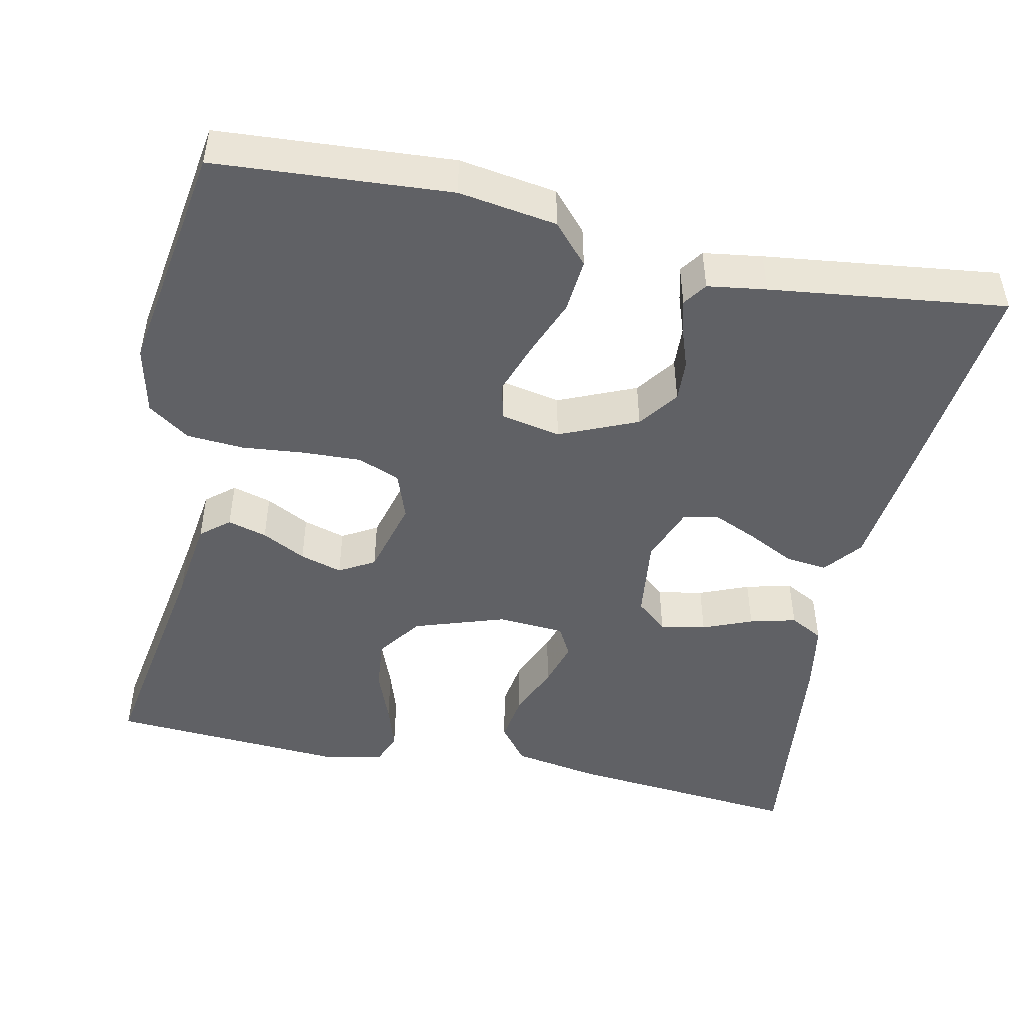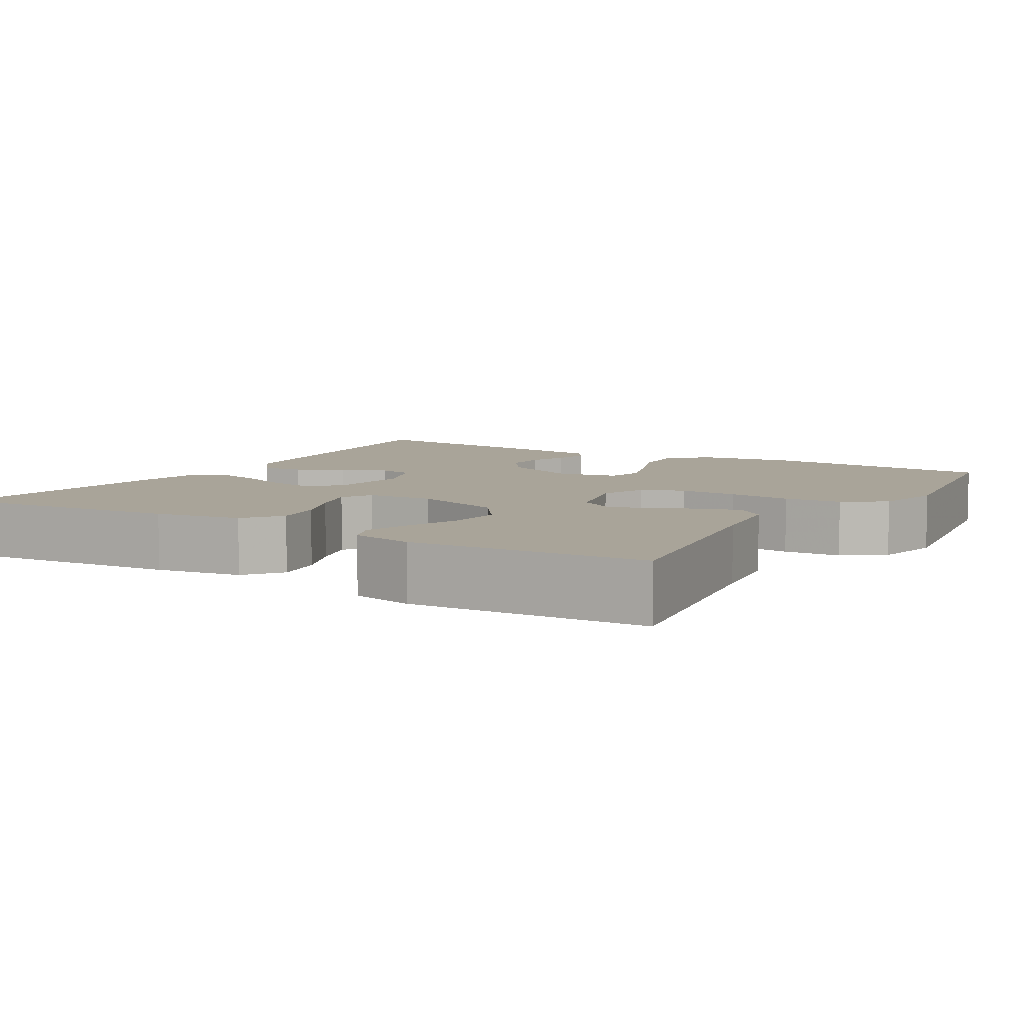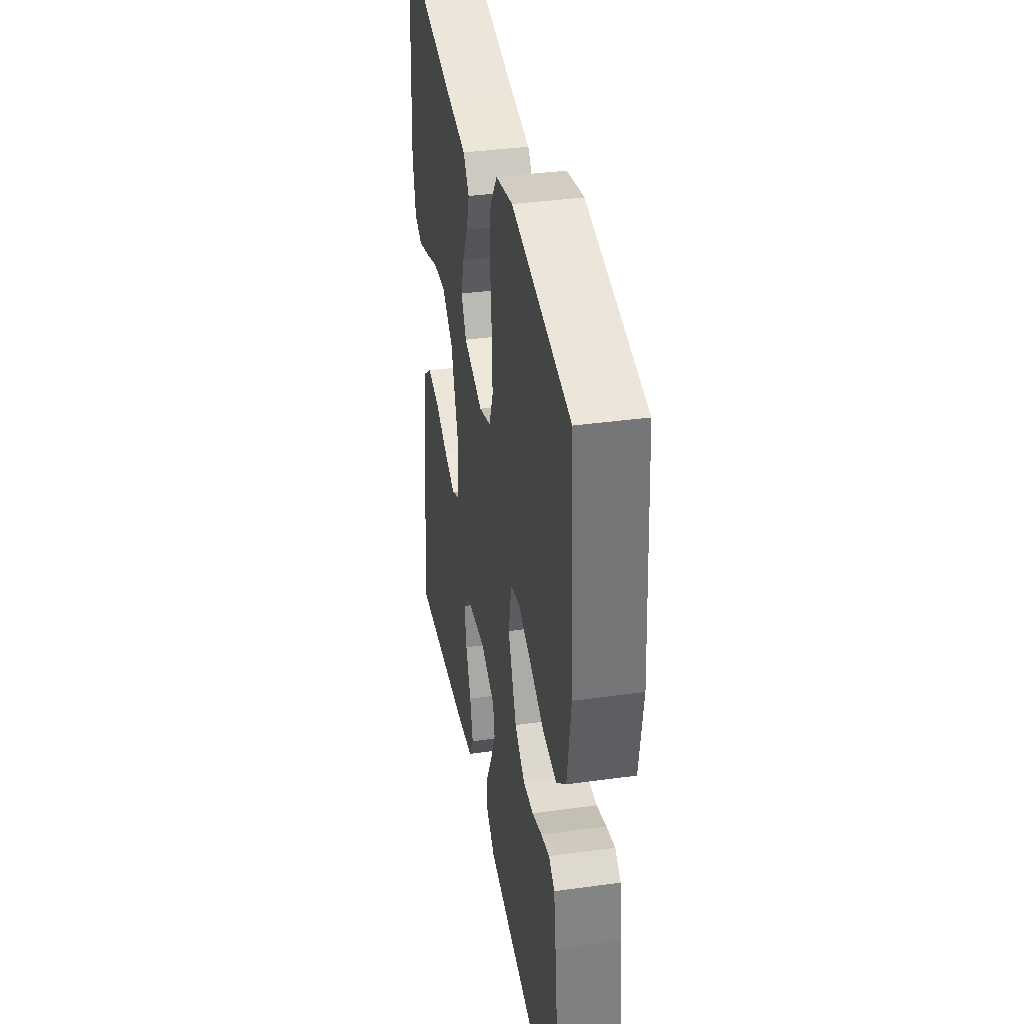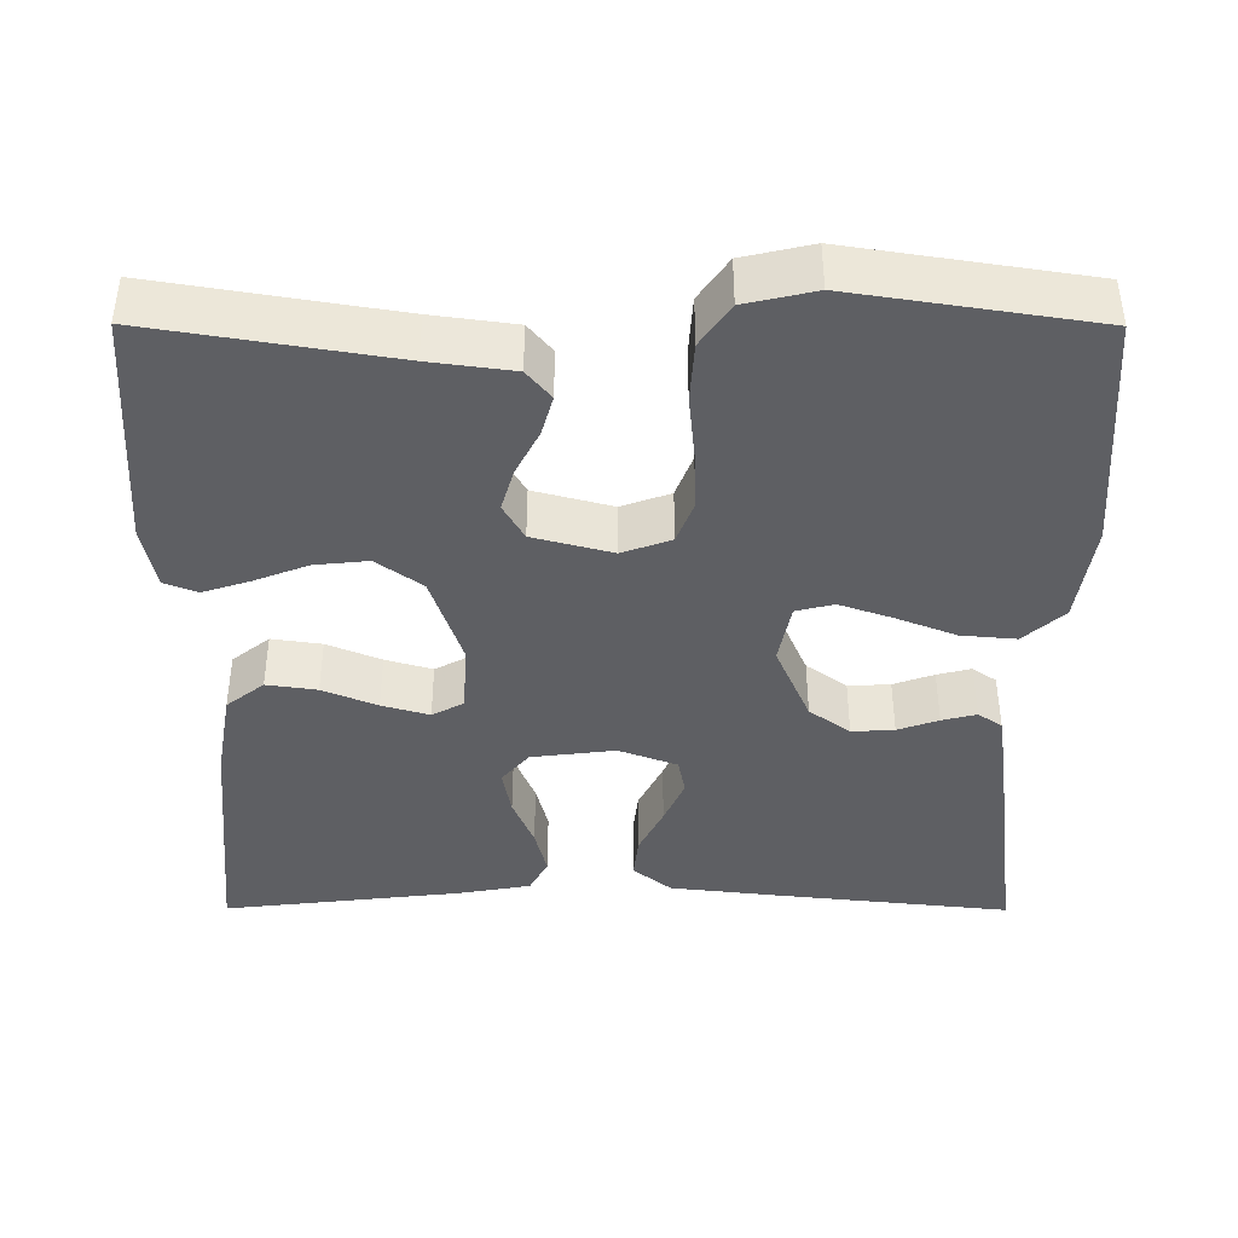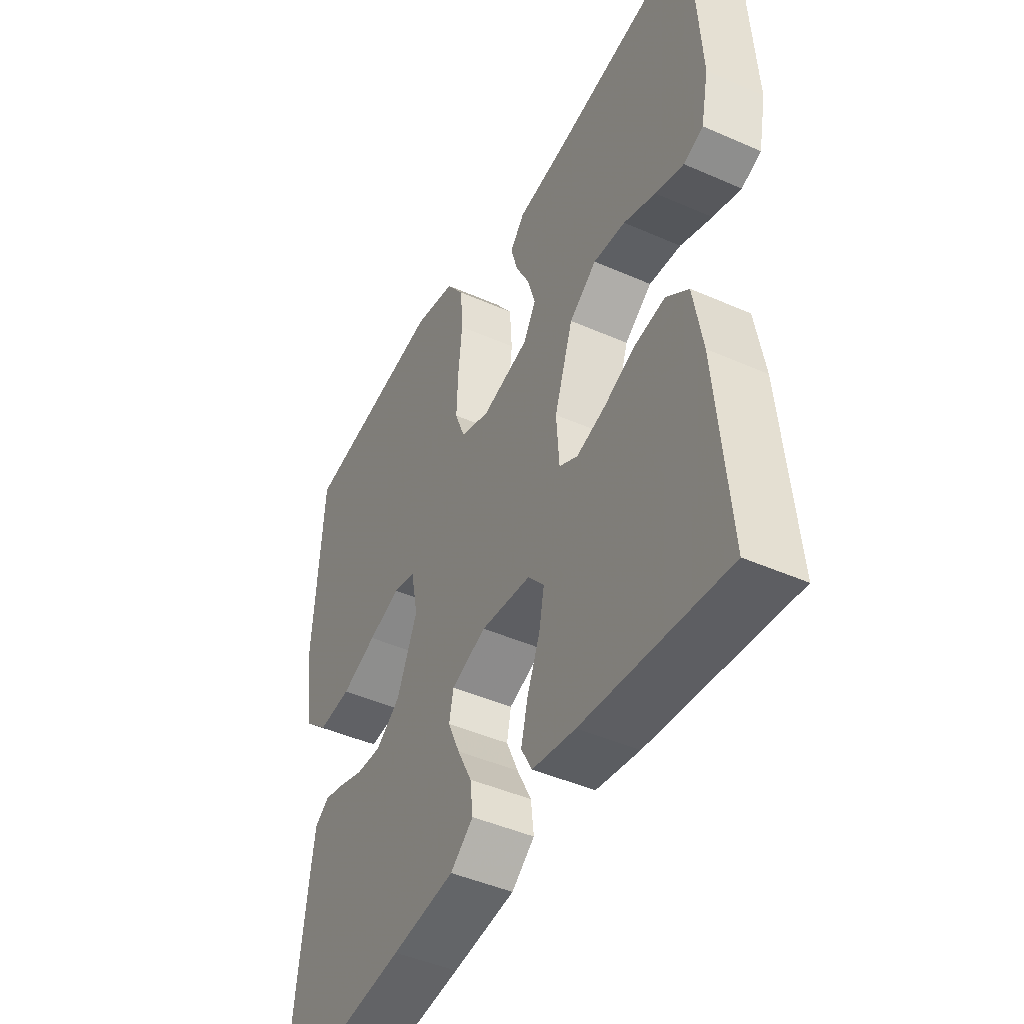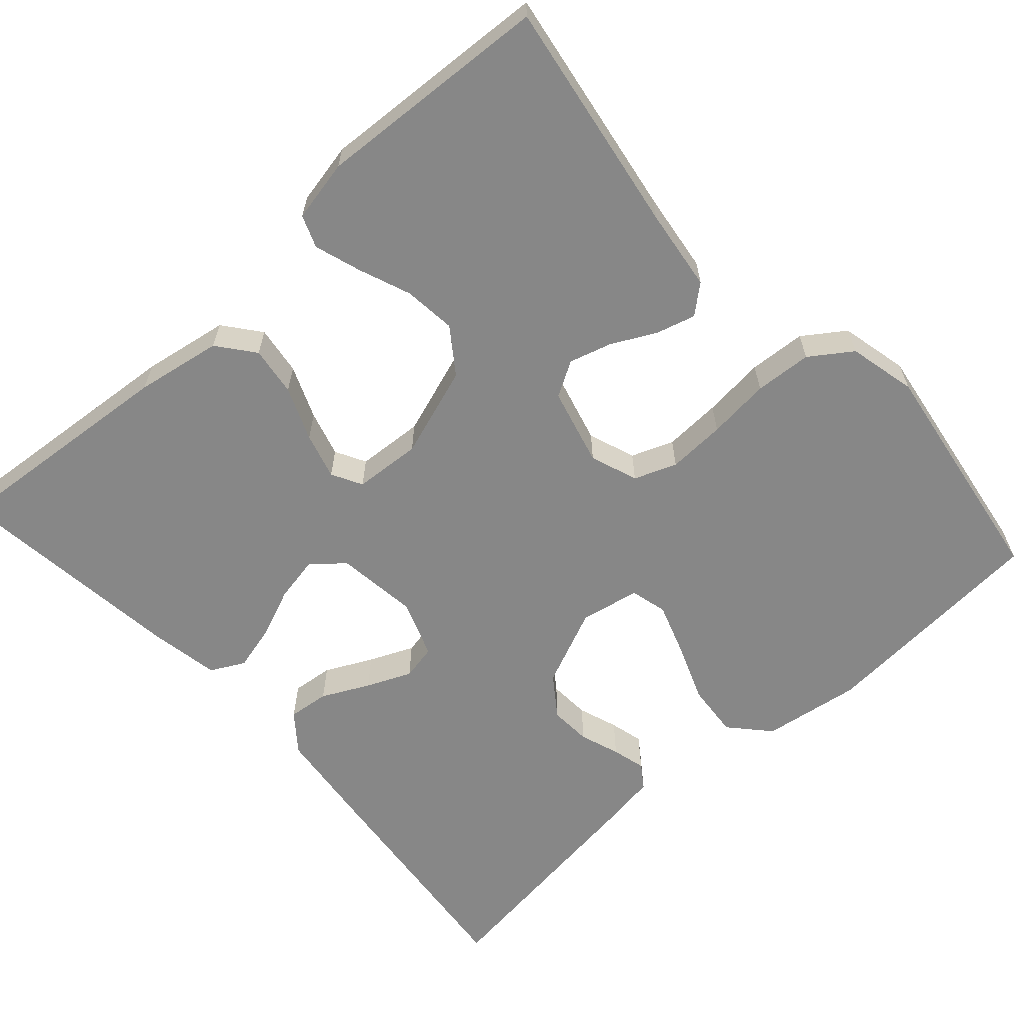
<metadata>
{"format":"obj","ext":"obj","renderer":"f3d","projection":"perspective","resolution":1024,"background":"white","views":[{"elev":-47.5,"azim":77.9,"up":"+Y"},{"elev":7.3,"azim":-58.8,"up":"+Y"},{"elev":37.6,"azim":80.0,"up":"+Z"},{"elev":-41.5,"azim":-0.2,"up":"+Y"},{"elev":-45.3,"azim":-117.0,"up":"+Z"},{"elev":-62.5,"azim":-47.9,"up":"+Y"}]}
</metadata>
<code>
v -0.5 0.07 -0.5
v -0.473 0.07 -0.2
v -0.454 0.07 -0.09
v -0.407 0.07 -0.053
v -0.344 0.07 -0.062
v -0.276 0.07 -0.09
v -0.217 0.07 -0.107
v -0.178 0.07 -0.086
v -0.172 0.07 0
v -0.211 0.07 0.116
v -0.268 0.07 0.157
v -0.335 0.07 0.15
v -0.402 0.07 0.124
v -0.461 0.07 0.105
v -0.502 0.07 0.121
v -0.518 0.07 0.2
v -0.5 0.07 0.5
v -0.2 0.07 0.451
v -0.096 0.07 0.437
v -0.066 0.07 0.401
v -0.08 0.07 0.351
v -0.109 0.07 0.295
v -0.125 0.07 0.241
v -0.099 0.07 0.196
v 0 0.07 0.17
v 0.061 0.07 0.192
v 0.082 0.07 0.246
v 0.079 0.07 0.32
v 0.071 0.07 0.4
v 0.076 0.07 0.473
v 0.113 0.07 0.526
v 0.2 0.07 0.546
v 0.5 0.07 0.5
v 0.521 0.07 0.2
v 0.502 0.07 0.075
v 0.452 0.07 0.03
v 0.383 0.07 0.036
v 0.309 0.07 0.065
v 0.242 0.07 0.088
v 0.195 0.07 0.076
v 0.18 0.07 0
v 0.223 0.07 -0.099
v 0.274 0.07 -0.136
v 0.327 0.07 -0.133
v 0.378 0.07 -0.115
v 0.421 0.07 -0.104
v 0.451 0.07 -0.125
v 0.462 0.07 -0.2
v 0.5 0.07 -0.5
v 0.2 0.07 -0.468
v 0.069 0.07 -0.453
v 0.021 0.07 -0.415
v 0.027 0.07 -0.362
v 0.057 0.07 -0.302
v 0.082 0.07 -0.245
v 0.073 0.07 -0.2
v 0 0.07 -0.173
v -0.105 0.07 -0.186
v -0.139 0.07 -0.226
v -0.128 0.07 -0.284
v -0.102 0.07 -0.347
v -0.087 0.07 -0.406
v -0.11 0.07 -0.449
v -0.2 0.07 -0.465
v -0.5 0 -0.5
v -0.473 0 -0.2
v -0.454 0 -0.09
v -0.407 0 -0.053
v -0.344 0 -0.062
v -0.276 0 -0.09
v -0.217 0 -0.107
v -0.178 0 -0.086
v -0.172 0 0
v -0.211 0 0.116
v -0.268 0 0.157
v -0.335 0 0.15
v -0.402 0 0.124
v -0.461 0 0.105
v -0.502 0 0.121
v -0.518 0 0.2
v -0.5 0 0.5
v -0.2 0 0.451
v -0.096 0 0.437
v -0.066 0 0.401
v -0.08 0 0.351
v -0.109 0 0.295
v -0.125 0 0.241
v -0.099 0 0.196
v 0 0 0.17
v 0.061 0 0.192
v 0.082 0 0.246
v 0.079 0 0.32
v 0.071 0 0.4
v 0.076 0 0.473
v 0.113 0 0.526
v 0.2 0 0.546
v 0.5 0 0.5
v 0.521 0 0.2
v 0.502 0 0.075
v 0.452 0 0.03
v 0.383 0 0.036
v 0.309 0 0.065
v 0.242 0 0.088
v 0.195 0 0.076
v 0.18 0 0
v 0.223 0 -0.099
v 0.274 0 -0.136
v 0.327 0 -0.133
v 0.378 0 -0.115
v 0.421 0 -0.104
v 0.451 0 -0.125
v 0.462 0 -0.2
v 0.5 0 -0.5
v 0.2 0 -0.468
v 0.069 0 -0.453
v 0.021 0 -0.415
v 0.027 0 -0.362
v 0.057 0 -0.302
v 0.082 0 -0.245
v 0.073 0 -0.2
v 0 0 -0.173
v -0.105 0 -0.186
v -0.139 0 -0.226
v -0.128 0 -0.284
v -0.102 0 -0.347
v -0.087 0 -0.406
v -0.11 0 -0.449
v -0.2 0 -0.465
f 4 5 6
f 3 4 6
f 2 3 6
f 1 2 6
f 64 1 6
f 63 64 6
f 62 63 6
f 61 62 6
f 60 61 6
f 59 60 6 7
f 58 59 7 8
f 57 58 8 9
f 56 57 9 10
f 52 53 54
f 51 52 54
f 50 51 54
f 49 50 54
f 48 49 54
f 47 48 54
f 46 47 54
f 45 46 54
f 44 45 54
f 43 44 54 55
f 42 43 55 56
f 36 37 38
f 35 36 38
f 34 35 38
f 33 34 38
f 32 33 38
f 31 32 38
f 30 31 38
f 29 30 38
f 28 29 38
f 27 28 38 39
f 26 27 39 40
f 20 21 22
f 19 20 22
f 18 19 22
f 18 22 23
f 17 18 23
f 16 17 23
f 15 16 23
f 14 15 23
f 13 14 23
f 12 13 23
f 11 12 23 24
f 41 42 56 10
f 25 26 40 41
f 24 25 41
f 11 24 41
f 10 11 41
f 70 69 68
f 70 68 67
f 70 67 66
f 70 66 65
f 70 65 128
f 70 128 127
f 70 127 126
f 70 126 125
f 70 125 124
f 71 70 124 123
f 72 71 123 122
f 73 72 122 121
f 74 73 121 120
f 118 117 116
f 118 116 115
f 118 115 114
f 118 114 113
f 118 113 112
f 118 112 111
f 118 111 110
f 118 110 109
f 118 109 108
f 119 118 108 107
f 120 119 107 106
f 102 101 100
f 102 100 99
f 102 99 98
f 102 98 97
f 102 97 96
f 102 96 95
f 102 95 94
f 102 94 93
f 102 93 92
f 103 102 92 91
f 104 103 91 90
f 86 85 84
f 86 84 83
f 86 83 82
f 87 86 82
f 87 82 81
f 87 81 80
f 87 80 79
f 87 79 78
f 87 78 77
f 87 77 76
f 88 87 76 75
f 74 120 106 105
f 105 104 90 89
f 105 89 88
f 105 88 75
f 105 75 74
f 1 65 66 2
f 2 66 67 3
f 3 67 68 4
f 4 68 69 5
f 5 69 70 6
f 6 70 71 7
f 7 71 72 8
f 8 72 73 9
f 9 73 74 10
f 10 74 75 11
f 11 75 76 12
f 12 76 77 13
f 13 77 78 14
f 14 78 79 15
f 15 79 80 16
f 16 80 81 17
f 17 81 82 18
f 18 82 83 19
f 19 83 84 20
f 20 84 85 21
f 21 85 86 22
f 22 86 87 23
f 23 87 88 24
f 24 88 89 25
f 25 89 90 26
f 26 90 91 27
f 27 91 92 28
f 28 92 93 29
f 29 93 94 30
f 30 94 95 31
f 31 95 96 32
f 32 96 97 33
f 33 97 98 34
f 34 98 99 35
f 35 99 100 36
f 36 100 101 37
f 37 101 102 38
f 38 102 103 39
f 39 103 104 40
f 40 104 105 41
f 41 105 106 42
f 42 106 107 43
f 43 107 108 44
f 44 108 109 45
f 45 109 110 46
f 46 110 111 47
f 47 111 112 48
f 48 112 113 49
f 49 113 114 50
f 50 114 115 51
f 51 115 116 52
f 52 116 117 53
f 53 117 118 54
f 54 118 119 55
f 55 119 120 56
f 56 120 121 57
f 57 121 122 58
f 58 122 123 59
f 59 123 124 60
f 60 124 125 61
f 61 125 126 62
f 62 126 127 63
f 63 127 128 64
f 64 128 65 1

</code>
